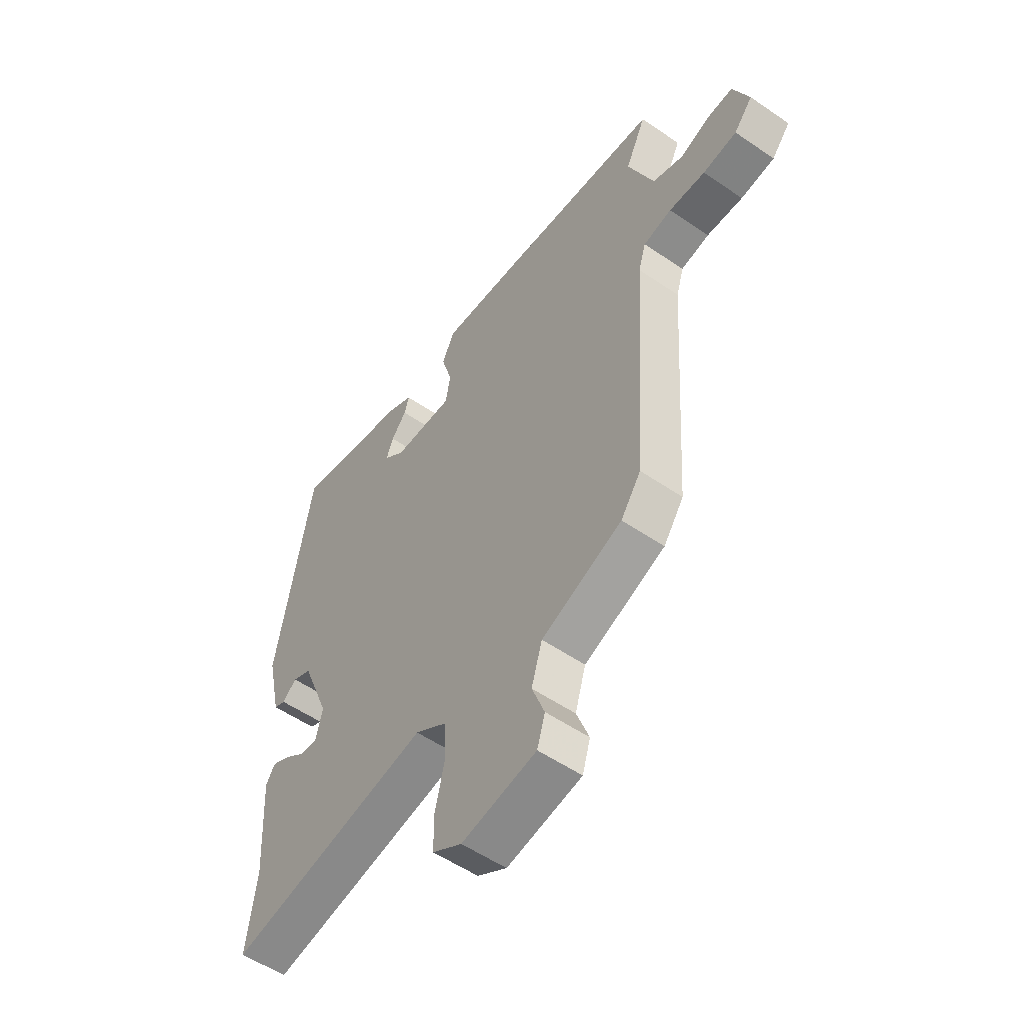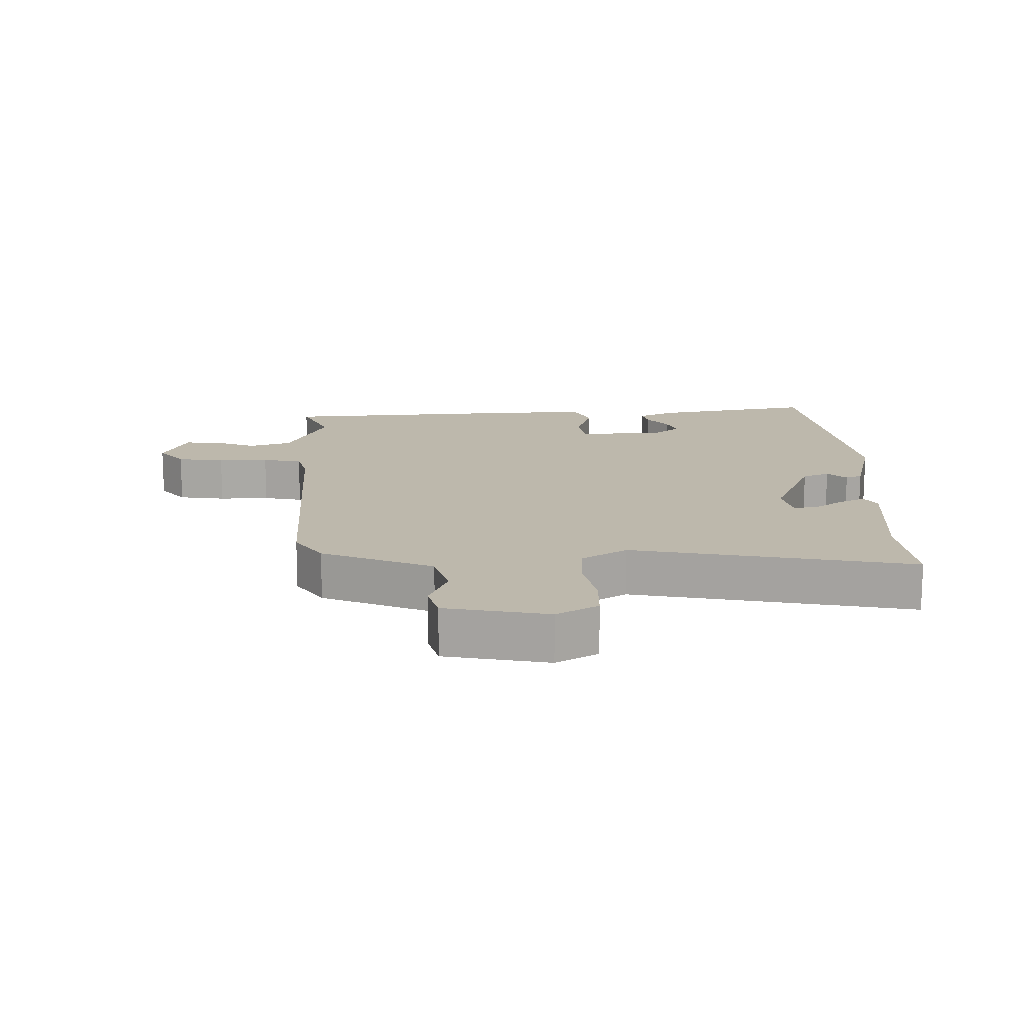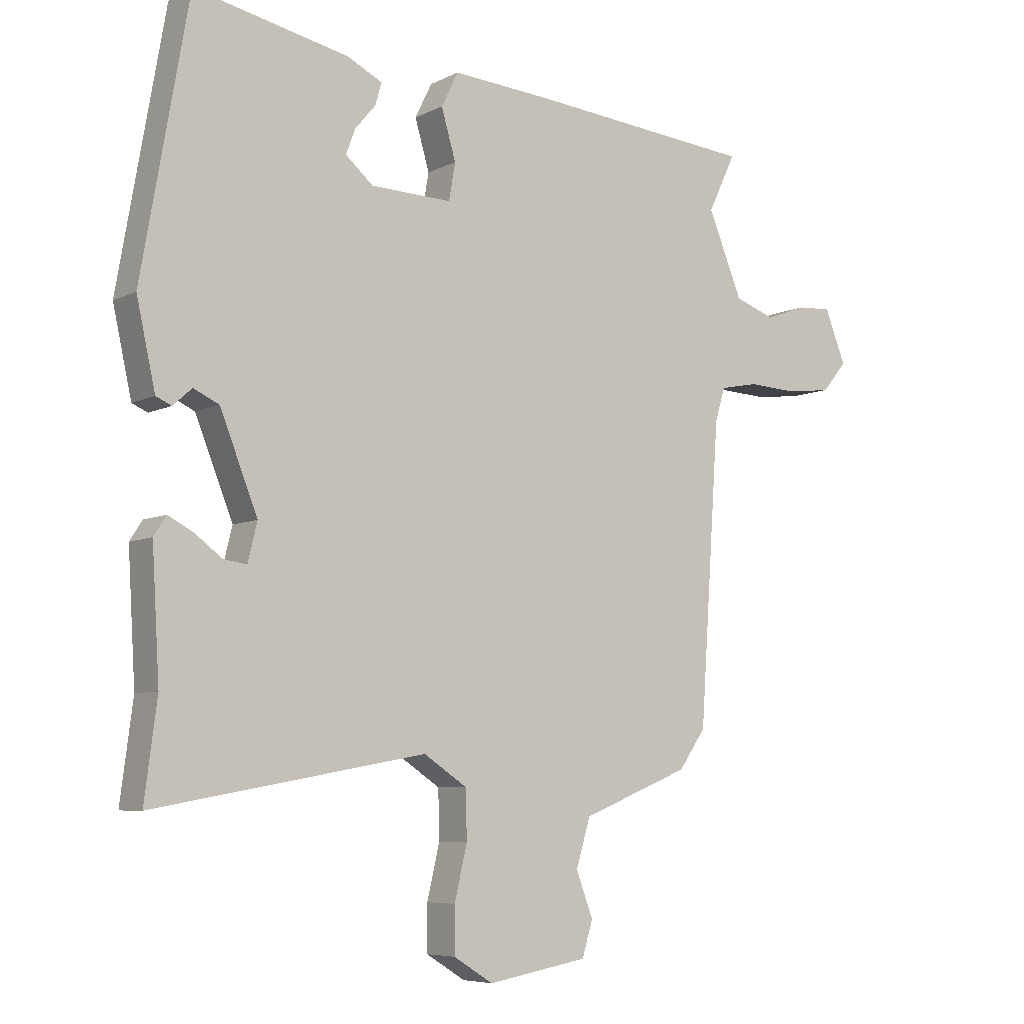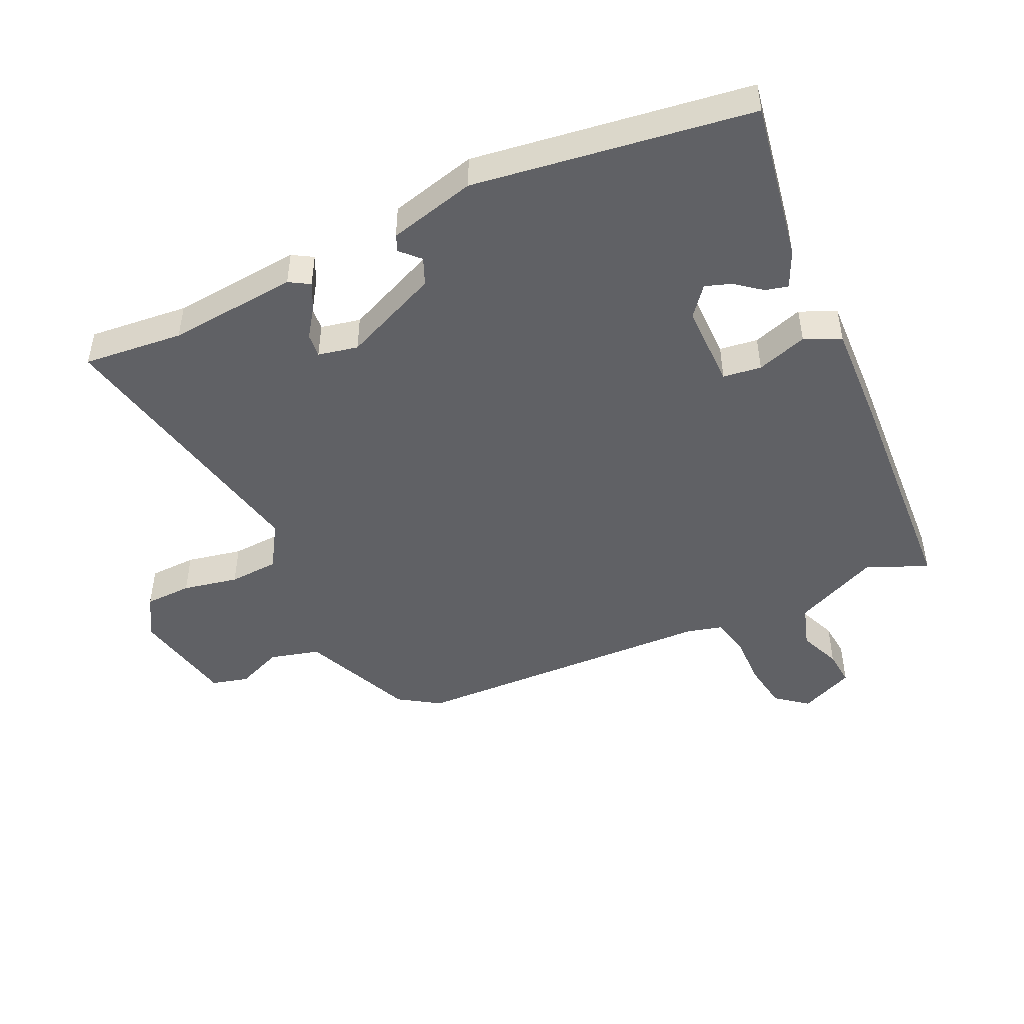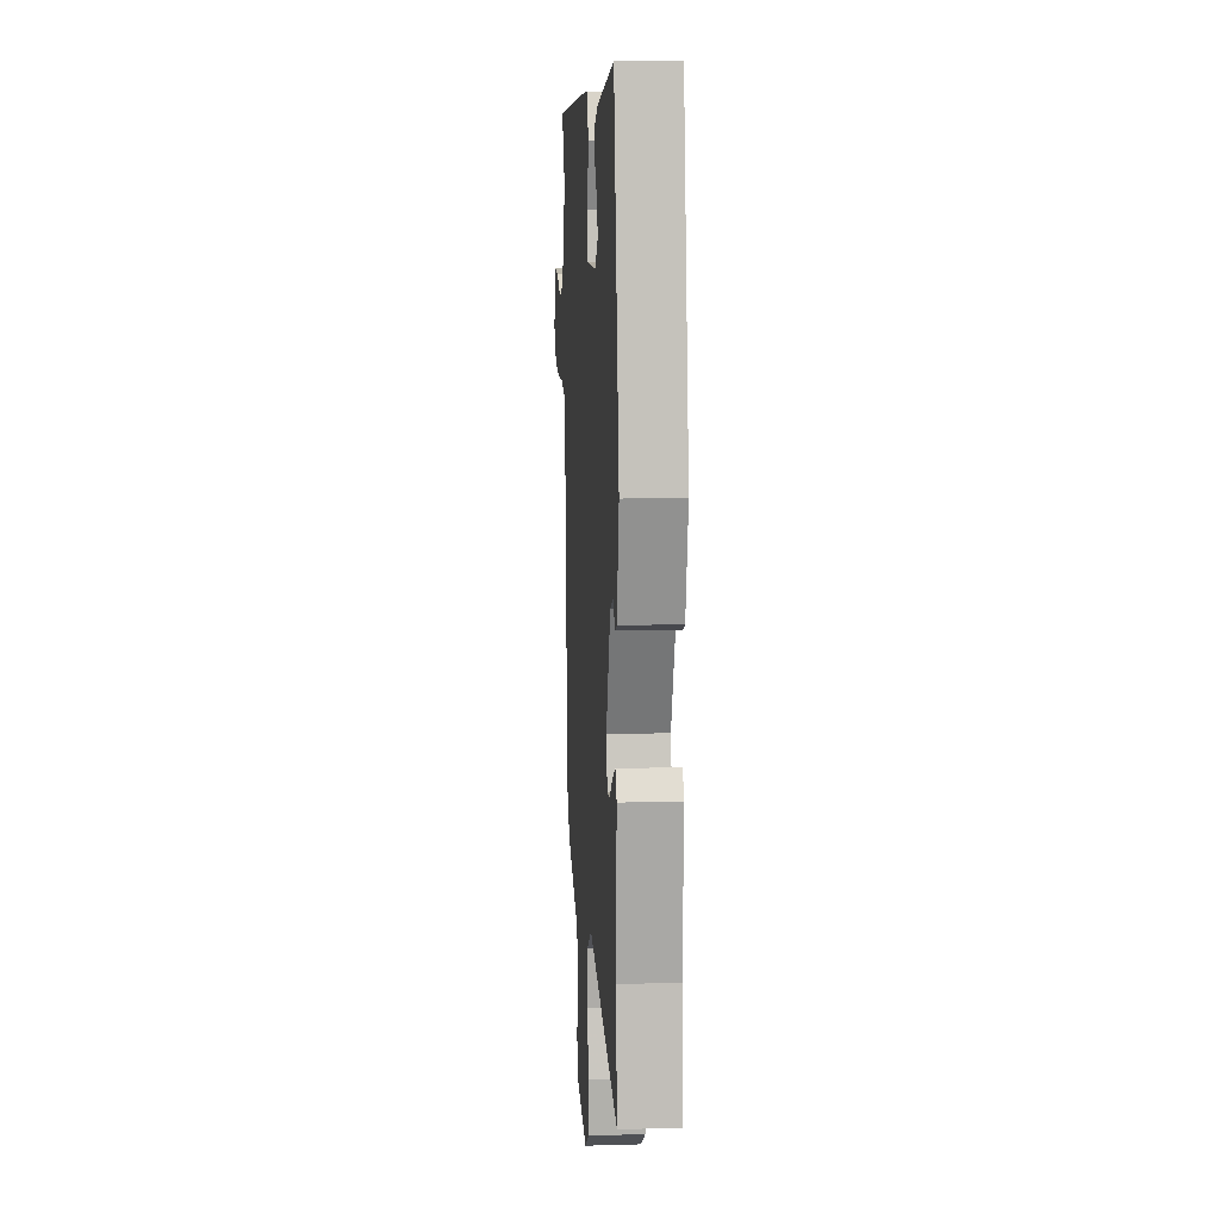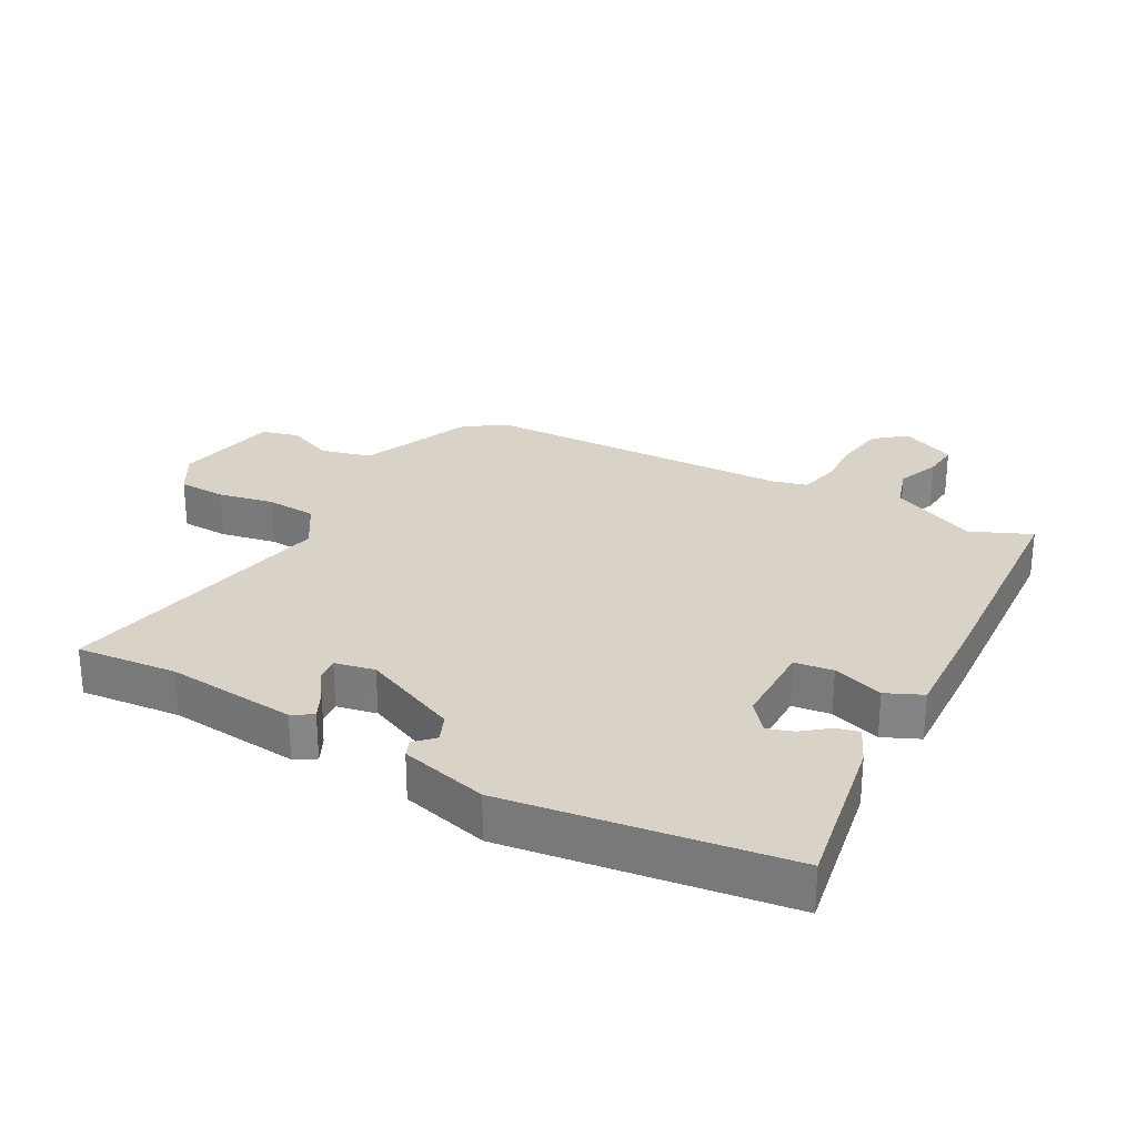
<metadata>
{"format":"obj","ext":"obj","renderer":"f3d","projection":"perspective","resolution":1024,"background":"white","views":[{"elev":-54.6,"azim":54.0,"up":"+Z"},{"elev":14.9,"azim":-179.9,"up":"+Y"},{"elev":-6.6,"azim":-35.2,"up":"+Z"},{"elev":-47.6,"azim":-63.2,"up":"+Y"},{"elev":11.9,"azim":-94.0,"up":"+Z"},{"elev":28.1,"azim":-59.4,"up":"+Y"}]}
</metadata>
<code>
v -0.459 0.07 0.512
v -0.212 0.07 0.46
v -0.156 0.07 0.432
v -0.166 0.07 0.397
v -0.199 0.07 0.358
v -0.214 0.07 0.318
v -0.17 0.07 0.28
v -0.04 0.07 0.276
v -0.03 0.07 0.335
v -0.053 0.07 0.414
v -0.026 0.07 0.469
v 0.137 0.07 0.457
v 0.495 0.07 0.424
v 0.451 0.07 0.332
v 0.506 0.07 0.198
v 0.571 0.07 0.175
v 0.636 0.07 0.199
v 0.691 0.07 0.202
v 0.725 0.07 0.117
v 0.685 0.07 0.07
v 0.612 0.07 0.061
v 0.534 0.07 0.065
v 0.473 0.07 0.053
v 0.457 0.07 0
v 0.425 0.07 -0.475
v 0.382 0.07 -0.536
v 0.209 0.07 -0.605
v 0.186 0.07 -0.681
v 0.213 0.07 -0.753
v 0.196 0.07 -0.809
v 0.036 0.07 -0.837
v -0.027 0.07 -0.798
v -0.027 0.07 -0.725
v -0.007 0.07 -0.64
v -0.009 0.07 -0.563
v -0.078 0.07 -0.517
v -0.512 0.07 -0.594
v -0.492 0.07 -0.44
v -0.504 0.07 -0.239
v -0.484 0.07 -0.208
v -0.444 0.07 -0.229
v -0.4 0.07 -0.262
v -0.363 0.07 -0.267
v -0.348 0.07 -0.206
v -0.408 0.07 -0.055
v -0.449 0.07 -0.036
v -0.479 0.07 -0.063
v -0.504 0.07 -0.052
v -0.534 0.07 0.084
v -0.459 0 0.512
v -0.212 0 0.46
v -0.156 0 0.432
v -0.166 0 0.397
v -0.199 0 0.358
v -0.214 0 0.318
v -0.17 0 0.28
v -0.04 0 0.276
v -0.03 0 0.335
v -0.053 0 0.414
v -0.026 0 0.469
v 0.137 0 0.457
v 0.495 0 0.424
v 0.451 0 0.332
v 0.506 0 0.198
v 0.571 0 0.175
v 0.636 0 0.199
v 0.691 0 0.202
v 0.725 0 0.117
v 0.685 0 0.07
v 0.612 0 0.061
v 0.534 0 0.065
v 0.473 0 0.053
v 0.457 0 0
v 0.425 0 -0.475
v 0.382 0 -0.536
v 0.209 0 -0.605
v 0.186 0 -0.681
v 0.213 0 -0.753
v 0.196 0 -0.809
v 0.036 0 -0.837
v -0.027 0 -0.798
v -0.027 0 -0.725
v -0.007 0 -0.64
v -0.009 0 -0.563
v -0.078 0 -0.517
v -0.512 0 -0.594
v -0.492 0 -0.44
v -0.504 0 -0.239
v -0.484 0 -0.208
v -0.444 0 -0.229
v -0.4 0 -0.262
v -0.363 0 -0.267
v -0.348 0 -0.206
v -0.408 0 -0.055
v -0.449 0 -0.036
v -0.479 0 -0.063
v -0.504 0 -0.052
v -0.534 0 0.084
f 1 2 3
f 49 1 3
f 48 49 3
f 47 48 3
f 46 47 3
f 40 41 42
f 39 40 42
f 38 39 42
f 38 42 43
f 37 38 43
f 36 37 43
f 35 36 43 44
f 32 33 34
f 31 32 34
f 30 31 34
f 29 30 34
f 28 29 34
f 27 28 34 35
f 35 44 45
f 27 35 45
f 26 27 45
f 25 26 45
f 24 25 45
f 20 21 22
f 19 20 22
f 18 19 22
f 17 18 22
f 16 17 22
f 15 16 22 23
f 24 45 46
f 23 24 46
f 15 23 46
f 14 15 46
f 12 13 14
f 11 12 14
f 10 11 14
f 9 10 14
f 3 4 5
f 46 3 5
f 46 5 6
f 8 9 14
f 8 14 46
f 7 8 46
f 6 7 46
f 52 51 50
f 52 50 98
f 52 98 97
f 52 97 96
f 52 96 95
f 91 90 89
f 91 89 88
f 91 88 87
f 92 91 87
f 92 87 86
f 92 86 85
f 93 92 85 84
f 83 82 81
f 83 81 80
f 83 80 79
f 83 79 78
f 83 78 77
f 84 83 77 76
f 94 93 84
f 94 84 76
f 94 76 75
f 94 75 74
f 94 74 73
f 71 70 69
f 71 69 68
f 71 68 67
f 71 67 66
f 71 66 65
f 72 71 65 64
f 95 94 73
f 95 73 72
f 95 72 64
f 95 64 63
f 63 62 61
f 63 61 60
f 63 60 59
f 63 59 58
f 54 53 52
f 54 52 95
f 55 54 95
f 63 58 57
f 95 63 57
f 95 57 56
f 95 56 55
f 1 50 51 2
f 2 51 52 3
f 3 52 53 4
f 4 53 54 5
f 5 54 55 6
f 6 55 56 7
f 7 56 57 8
f 8 57 58 9
f 9 58 59 10
f 10 59 60 11
f 11 60 61 12
f 12 61 62 13
f 13 62 63 14
f 14 63 64 15
f 15 64 65 16
f 16 65 66 17
f 17 66 67 18
f 18 67 68 19
f 19 68 69 20
f 20 69 70 21
f 21 70 71 22
f 22 71 72 23
f 23 72 73 24
f 24 73 74 25
f 25 74 75 26
f 26 75 76 27
f 27 76 77 28
f 28 77 78 29
f 29 78 79 30
f 30 79 80 31
f 31 80 81 32
f 32 81 82 33
f 33 82 83 34
f 34 83 84 35
f 35 84 85 36
f 36 85 86 37
f 37 86 87 38
f 38 87 88 39
f 39 88 89 40
f 40 89 90 41
f 41 90 91 42
f 42 91 92 43
f 43 92 93 44
f 44 93 94 45
f 45 94 95 46
f 46 95 96 47
f 47 96 97 48
f 48 97 98 49
f 49 98 50 1

</code>
